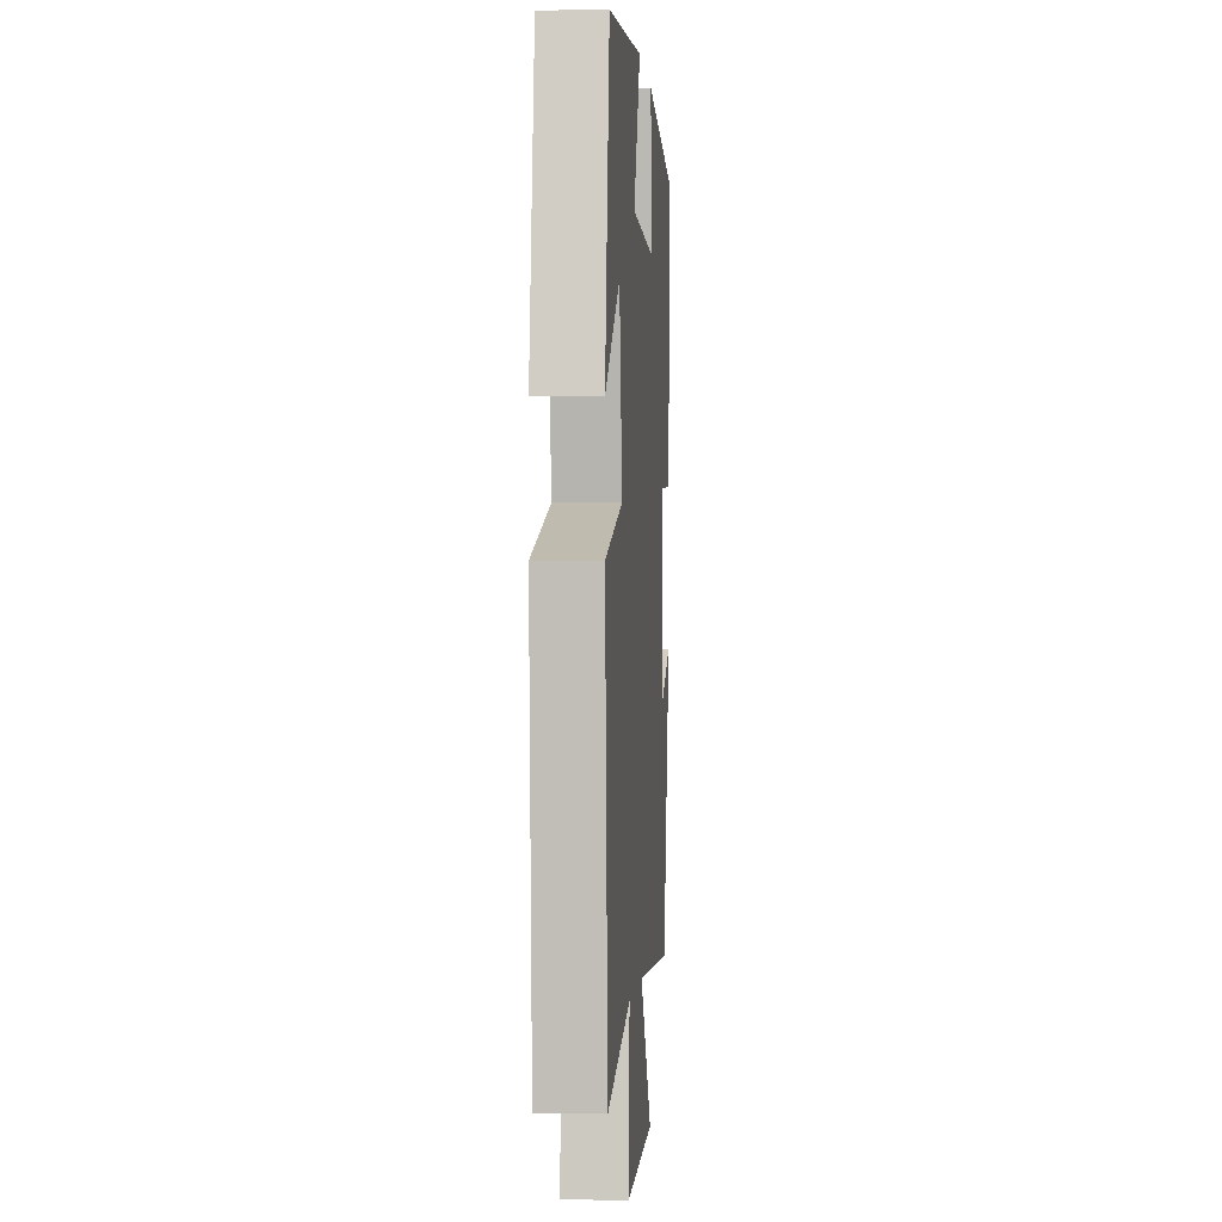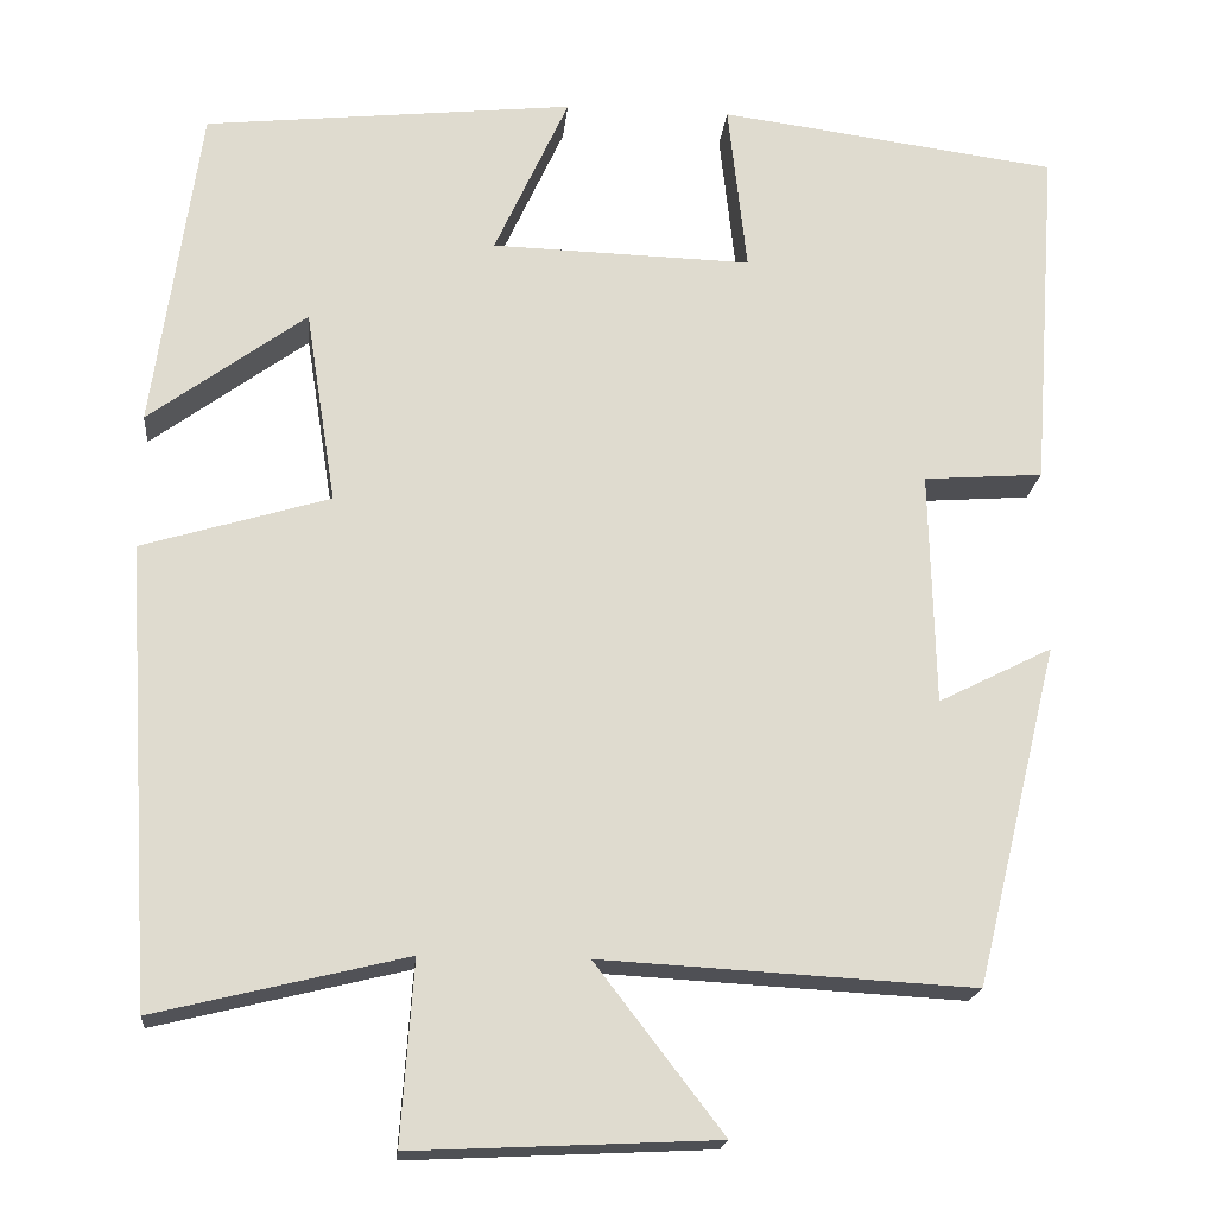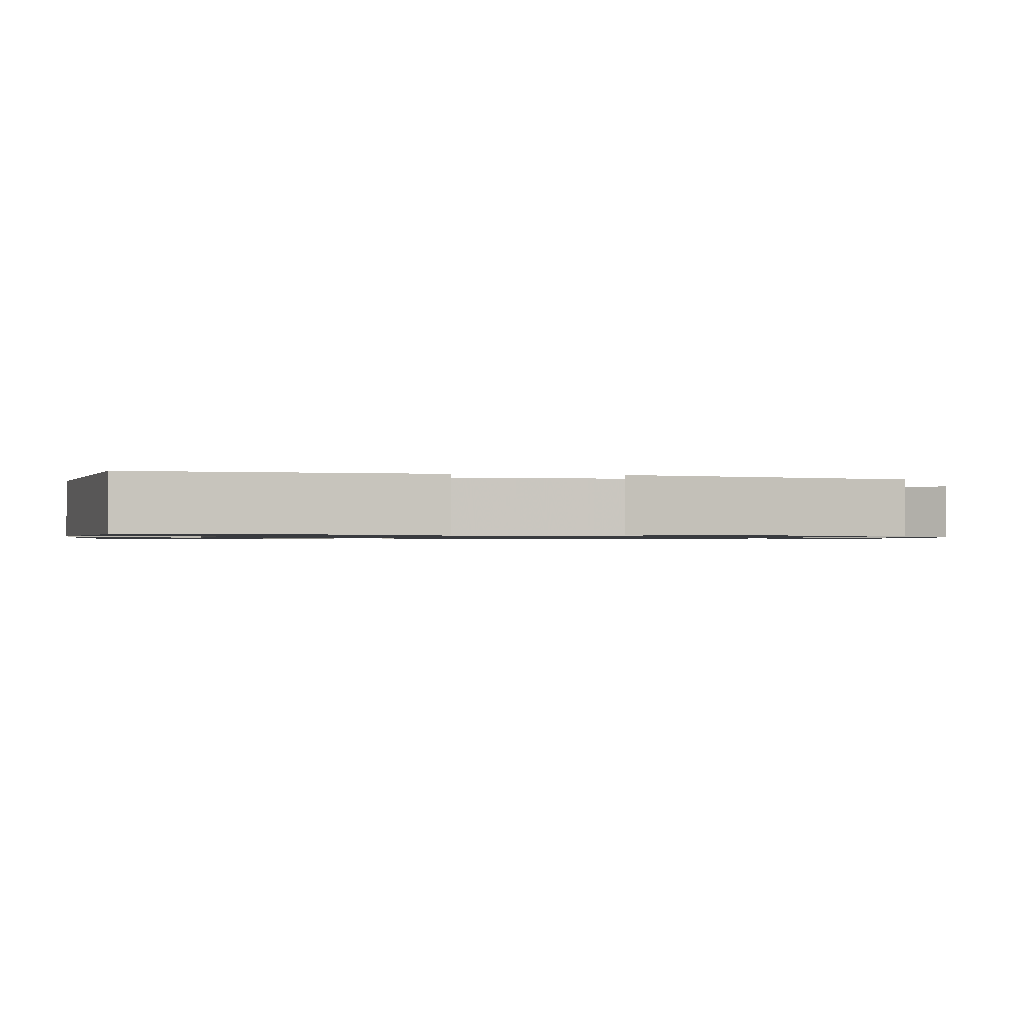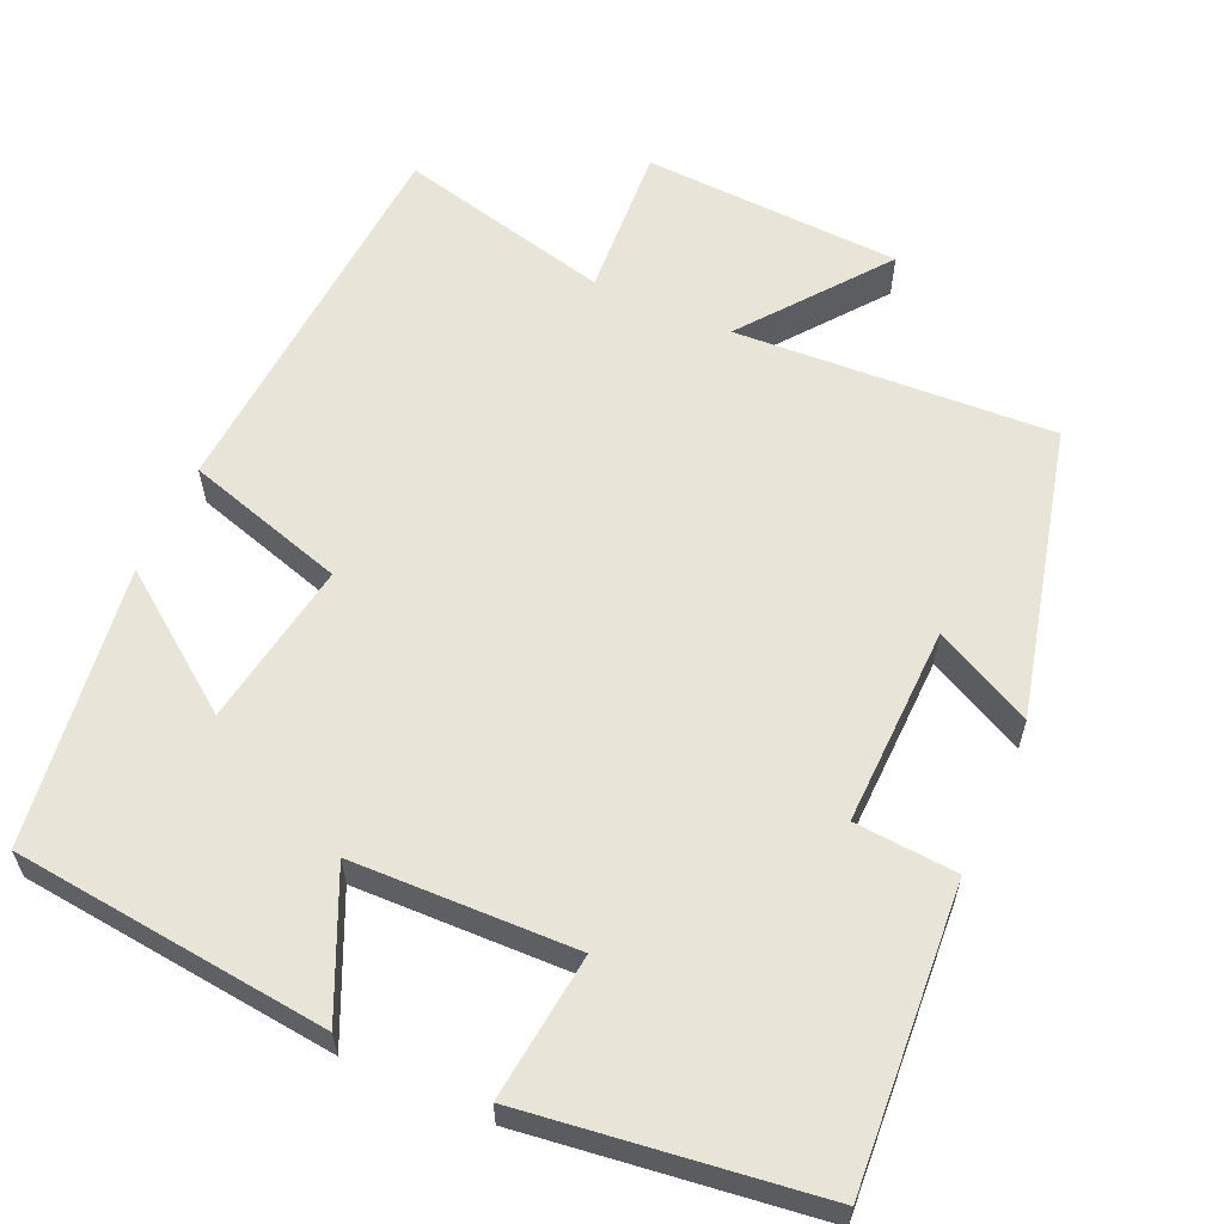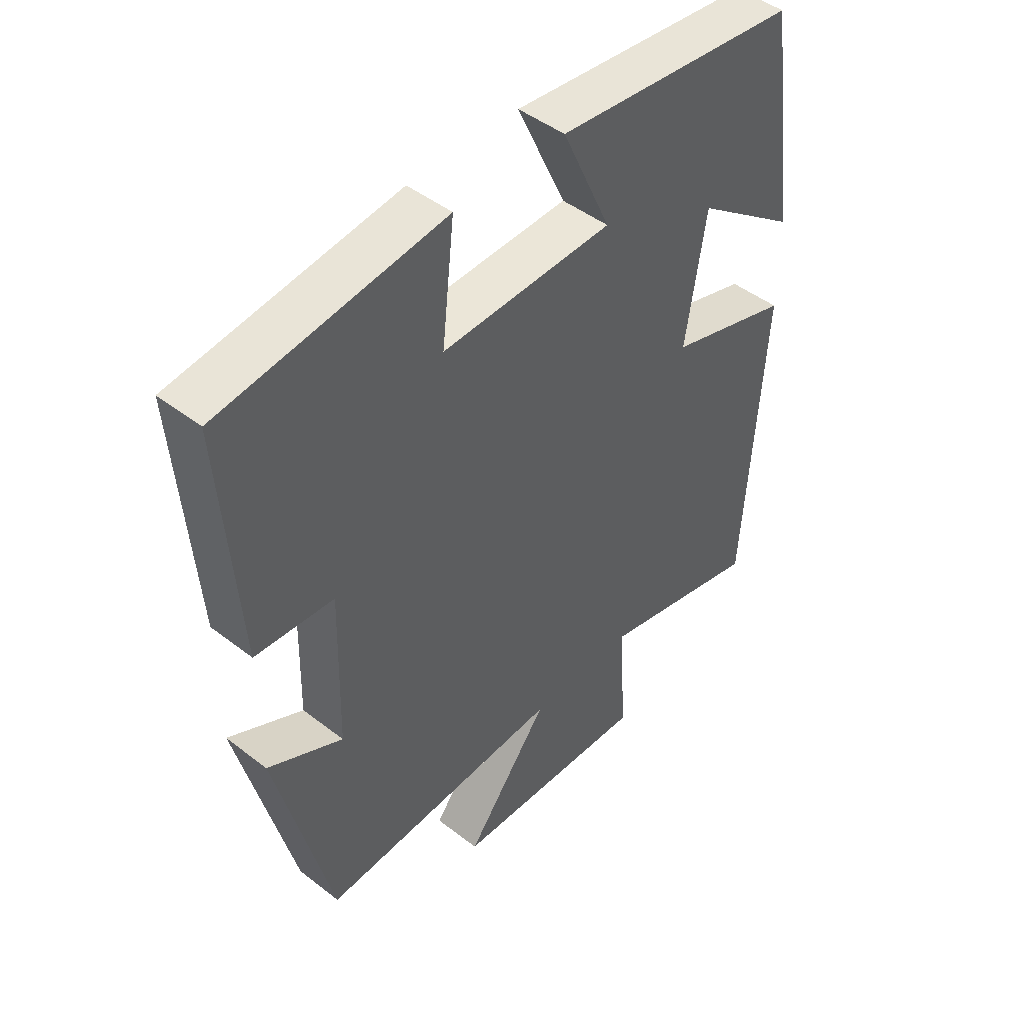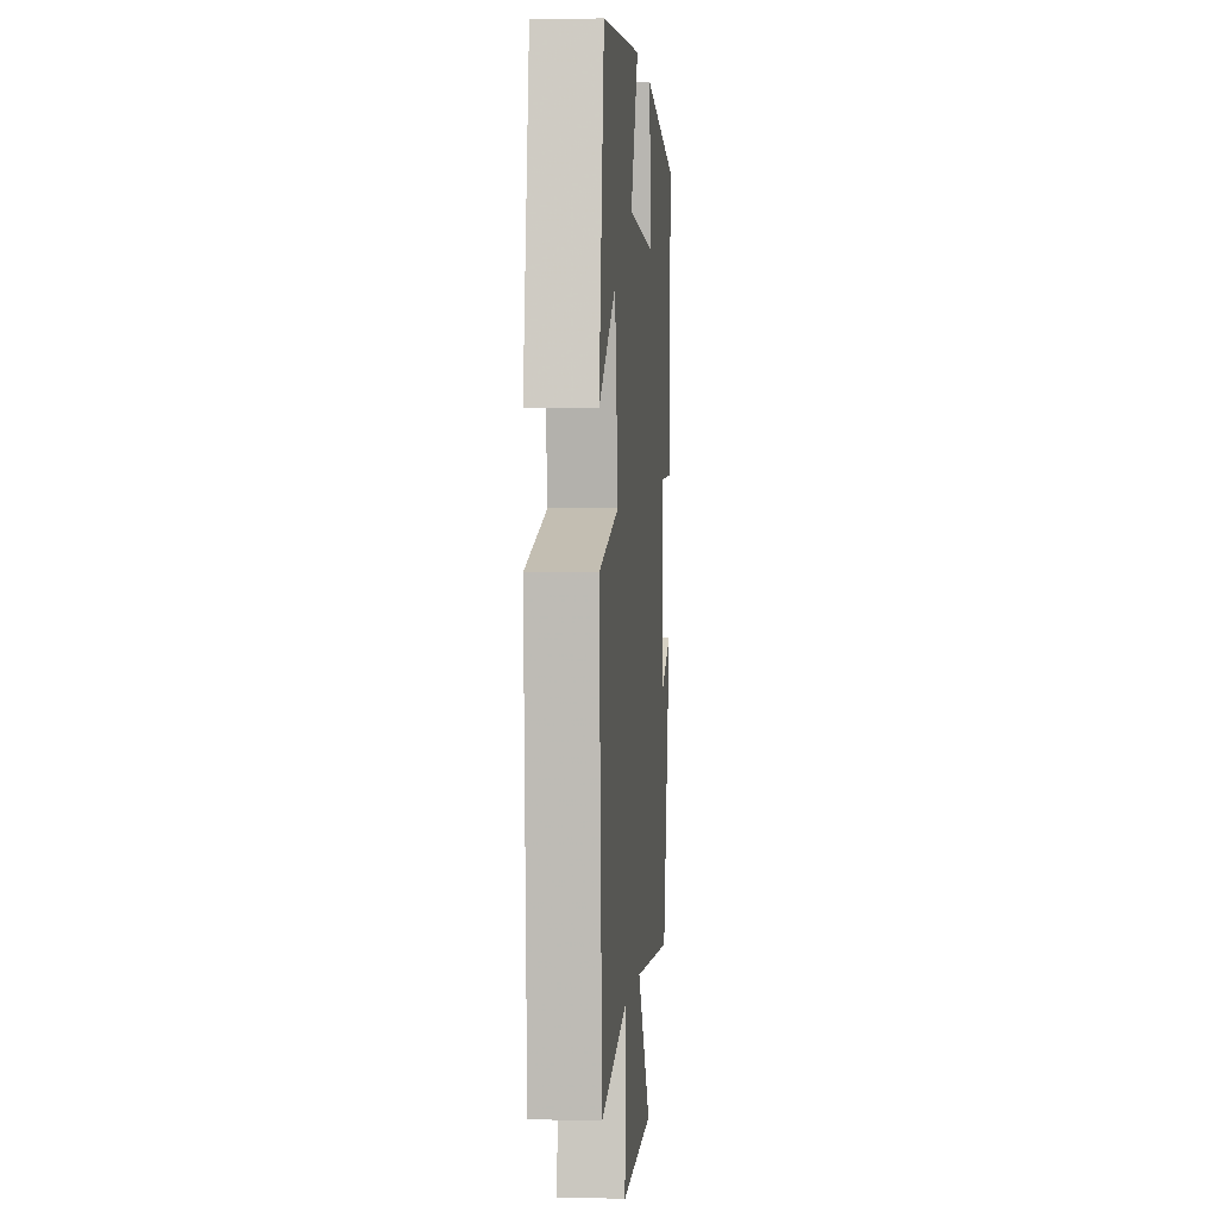
<metadata>
{"format":"obj","ext":"obj","renderer":"f3d","projection":"perspective","resolution":1024,"background":"white","views":[{"elev":-0.5,"azim":-85.5,"up":"+Z"},{"elev":-19.0,"azim":-5.5,"up":"+Z"},{"elev":-1.0,"azim":79.4,"up":"+Y"},{"elev":59.8,"azim":24.2,"up":"+Y"},{"elev":46.2,"azim":131.6,"up":"+Z"},{"elev":0.9,"azim":-85.1,"up":"+Z"}]}
</metadata>
<code>
v 0.528 0.07 0.45
v 0.5 0.07 0.062
v 0.367 0.07 0.052
v 0.373 0.07 -0.208
v 0.5 0.07 -0.144
v 0.407 0.07 -0.523
v -0.007 0.07 -0.5
v 0.135 0.07 -0.685
v -0.203 0.07 -0.701
v -0.189 0.07 -0.5
v -0.468 0.07 -0.568
v -0.5 0.07 -0.059
v -0.291 0.07 0.004
v -0.325 0.07 0.22
v -0.5 0.07 0.091
v -0.448 0.07 0.456
v -0.036 0.07 0.5
v -0.119 0.07 0.318
v 0.171 0.07 0.31
v 0.15 0.07 0.5
v 0.528 0 0.45
v 0.5 0 0.062
v 0.367 0 0.052
v 0.373 0 -0.208
v 0.5 0 -0.144
v 0.407 0 -0.523
v -0.007 0 -0.5
v 0.135 0 -0.685
v -0.203 0 -0.701
v -0.189 0 -0.5
v -0.468 0 -0.568
v -0.5 0 -0.059
v -0.291 0 0.004
v -0.325 0 0.22
v -0.5 0 0.091
v -0.448 0 0.456
v -0.036 0 0.5
v -0.119 0 0.318
v 0.171 0 0.31
v 0.15 0 0.5
f 19 20 1 2
f 18 19 2 3
f 16 17 18
f 16 18 3 4
f 14 15 16
f 14 16 4
f 13 14 4
f 10 11 12 13
f 10 13 4
f 7 8 9 10
f 7 10 4 5
f 5 6 7
f 22 21 40 39
f 23 22 39 38
f 38 37 36
f 24 23 38 36
f 36 35 34
f 24 36 34
f 24 34 33
f 33 32 31 30
f 24 33 30
f 30 29 28 27
f 25 24 30 27
f 27 26 25
f 1 21 22 2
f 2 22 23 3
f 3 23 24 4
f 4 24 25 5
f 5 25 26 6
f 6 26 27 7
f 7 27 28 8
f 8 28 29 9
f 9 29 30 10
f 10 30 31 11
f 11 31 32 12
f 12 32 33 13
f 13 33 34 14
f 14 34 35 15
f 15 35 36 16
f 16 36 37 17
f 17 37 38 18
f 18 38 39 19
f 19 39 40 20
f 20 40 21 1

</code>
